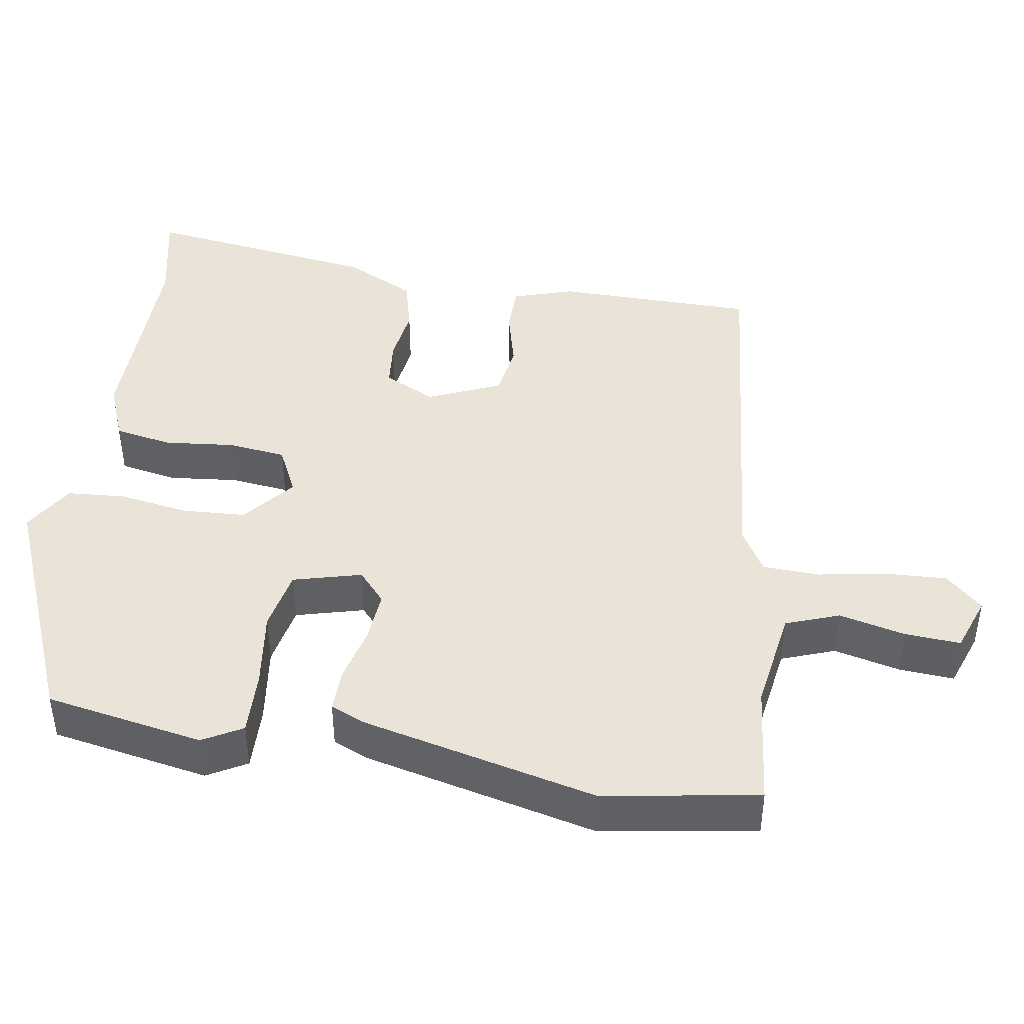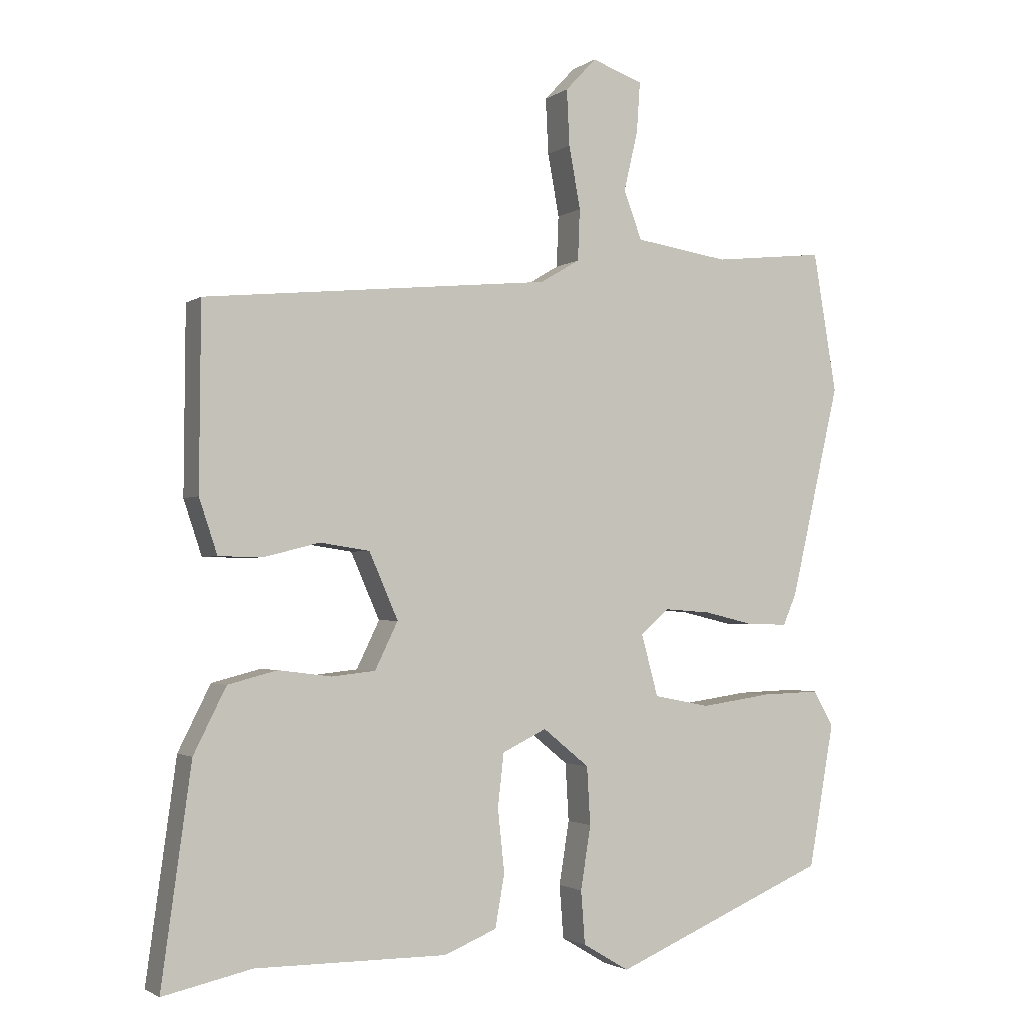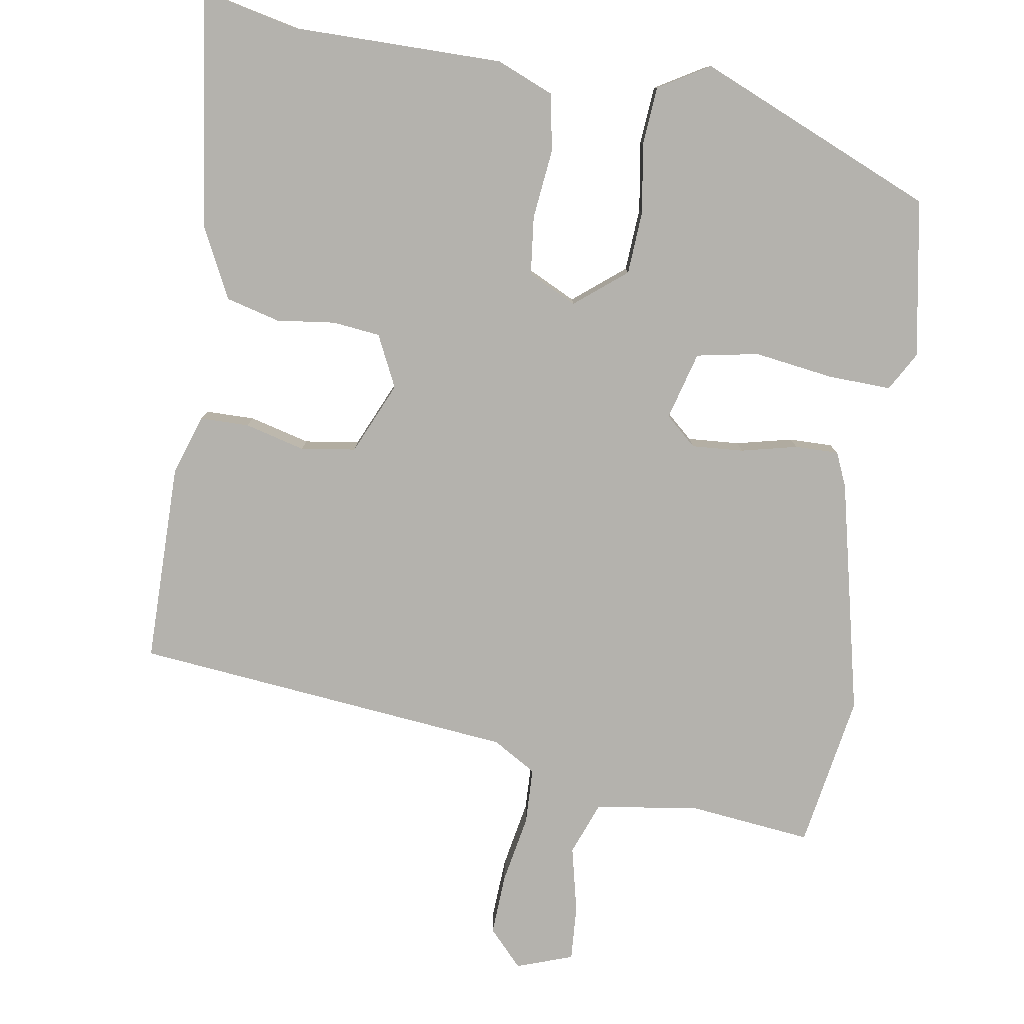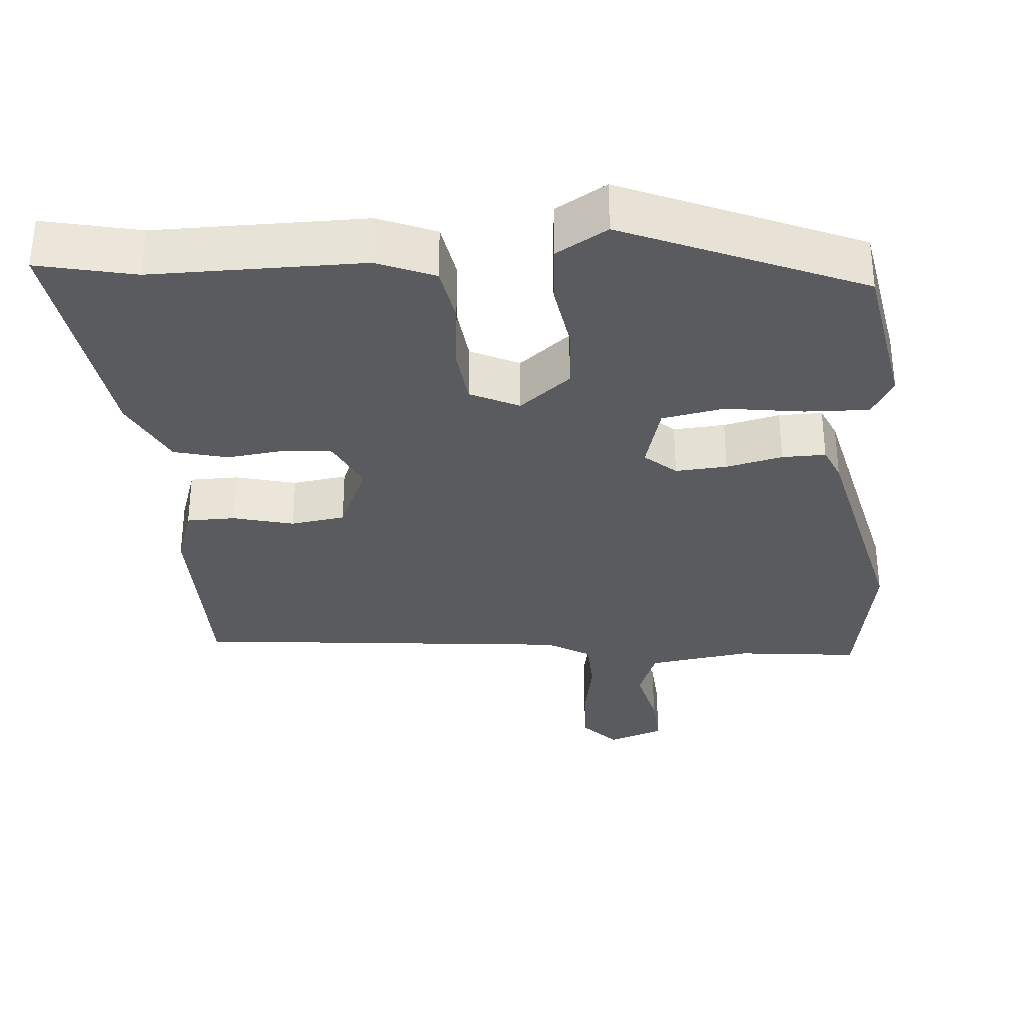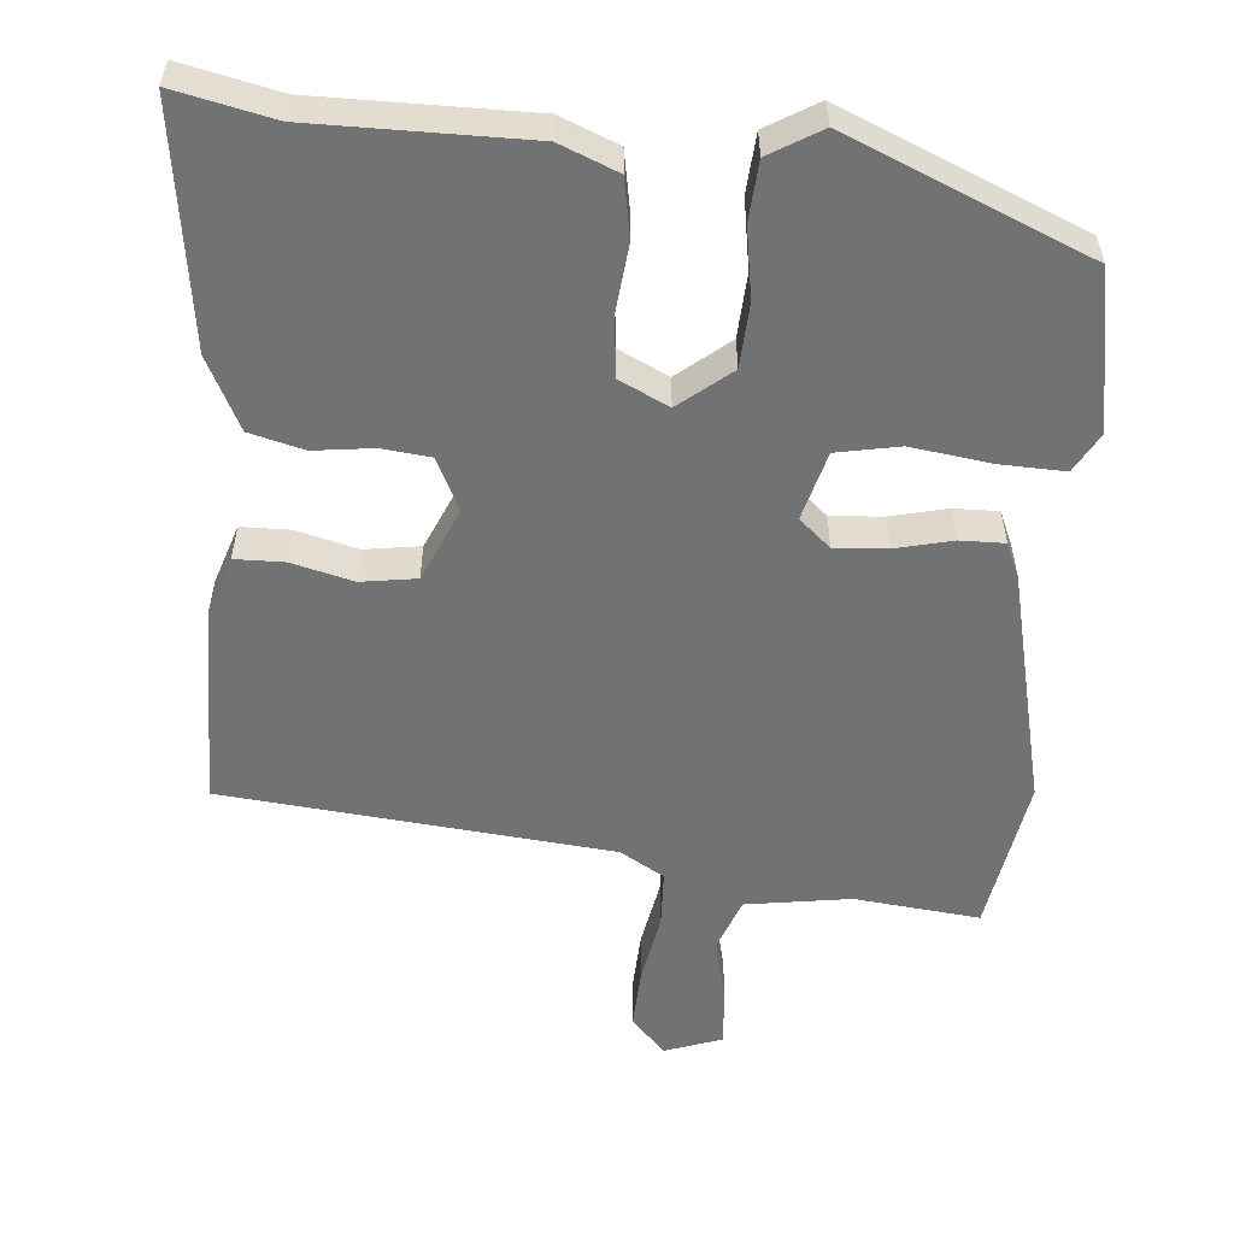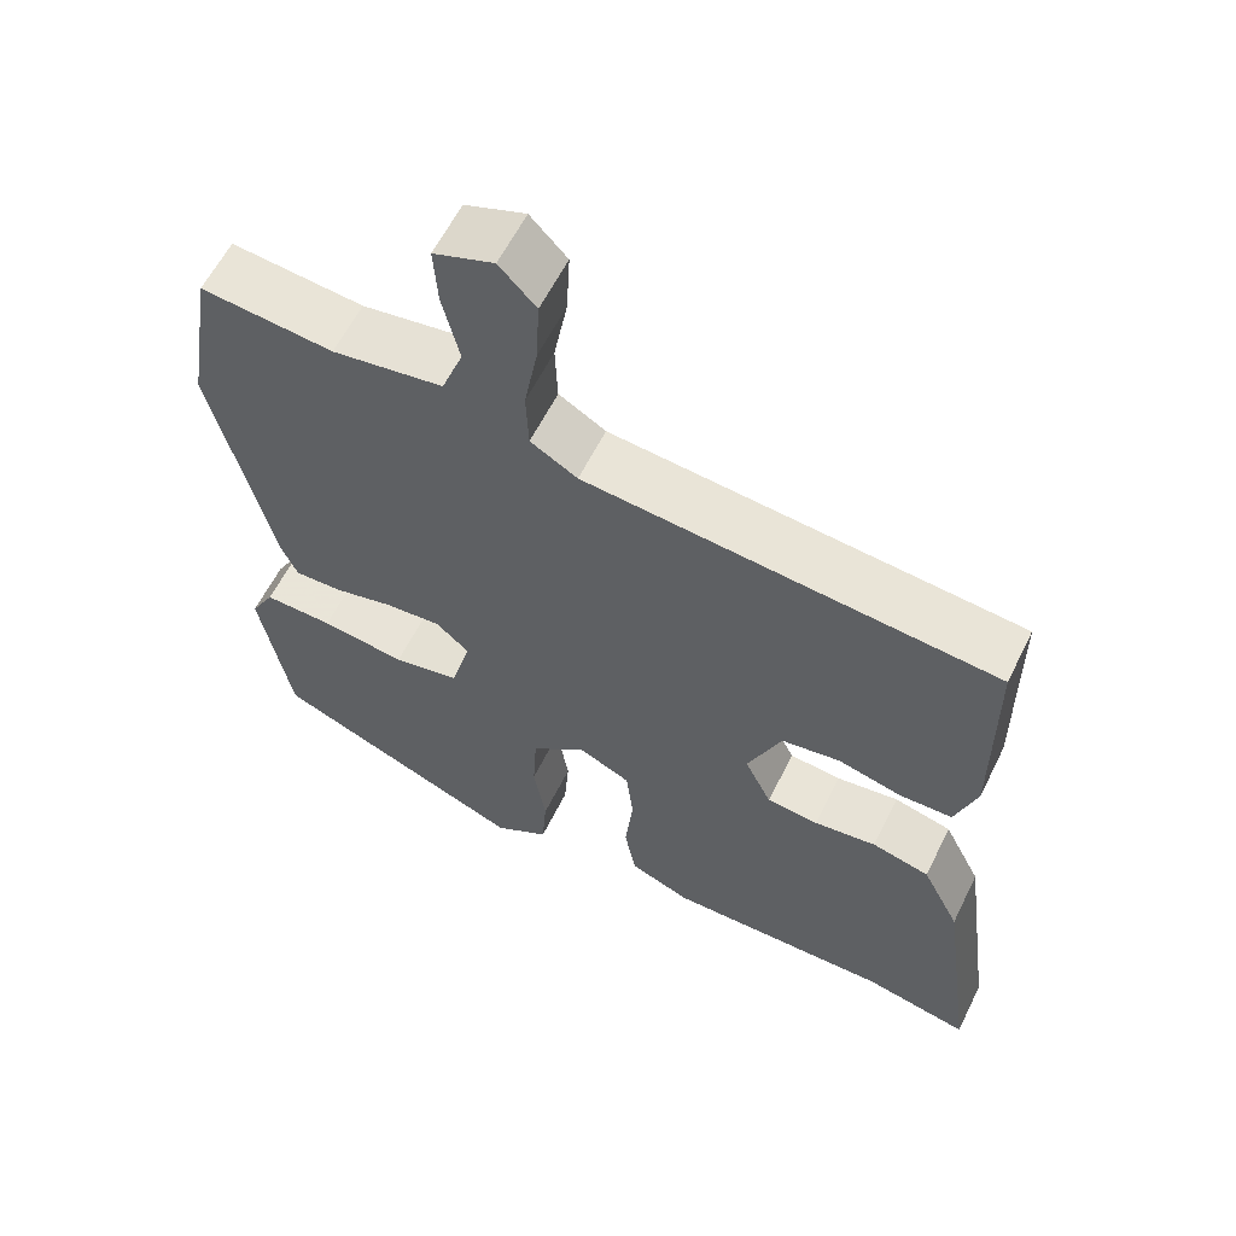
<metadata>
{"format":"obj","ext":"obj","renderer":"f3d","projection":"perspective","resolution":1024,"background":"white","views":[{"elev":43.0,"azim":-80.7,"up":"+Y"},{"elev":-2.1,"azim":154.6,"up":"+Z"},{"elev":-79.6,"azim":170.7,"up":"+Y"},{"elev":-32.5,"azim":-175.5,"up":"+Y"},{"elev":-55.4,"azim":175.2,"up":"+Y"},{"elev":59.8,"azim":26.2,"up":"+Z"}]}
</metadata>
<code>
v 0.497 0.07 0.432
v 0.499 0.07 0.16
v 0.472 0.07 0.079
v 0.406 0.07 0.078
v 0.324 0.07 0.099
v 0.25 0.07 0.088
v 0.207 0.07 -0.01
v 0.241 0.07 -0.08
v 0.306 0.07 -0.087
v 0.385 0.07 -0.077
v 0.458 0.07 -0.096
v 0.506 0.07 -0.192
v 0.55 0.07 -0.511
v 0.418 0.07 -0.482
v 0.133 0.07 -0.483
v 0.055 0.07 -0.451
v 0.041 0.07 -0.373
v 0.051 0.07 -0.279
v 0.042 0.07 -0.2
v -0.024 0.07 -0.168
v -0.093 0.07 -0.224
v -0.098 0.07 -0.31
v -0.083 0.07 -0.404
v -0.089 0.07 -0.483
v -0.158 0.07 -0.524
v -0.479 0.07 -0.388
v -0.517 0.07 -0.175
v -0.487 0.07 -0.122
v -0.4 0.07 -0.125
v -0.294 0.07 -0.14
v -0.21 0.07 -0.124
v -0.185 0.07 -0.032
v -0.227 0.07 0.005
v -0.297 0.07 0
v -0.373 0.07 -0.018
v -0.432 0.07 -0.019
v -0.452 0.07 0.027
v -0.526 0.07 0.344
v -0.491 0.07 0.553
v -0.324 0.07 0.535
v -0.184 0.07 0.556
v -0.157 0.07 0.628
v -0.178 0.07 0.717
v -0.183 0.07 0.792
v -0.107 0.07 0.819
v -0.061 0.07 0.77
v -0.065 0.07 0.687
v -0.082 0.07 0.594
v -0.079 0.07 0.518
v -0.02 0.07 0.483
v 0.497 0 0.432
v 0.499 0 0.16
v 0.472 0 0.079
v 0.406 0 0.078
v 0.324 0 0.099
v 0.25 0 0.088
v 0.207 0 -0.01
v 0.241 0 -0.08
v 0.306 0 -0.087
v 0.385 0 -0.077
v 0.458 0 -0.096
v 0.506 0 -0.192
v 0.55 0 -0.511
v 0.418 0 -0.482
v 0.133 0 -0.483
v 0.055 0 -0.451
v 0.041 0 -0.373
v 0.051 0 -0.279
v 0.042 0 -0.2
v -0.024 0 -0.168
v -0.093 0 -0.224
v -0.098 0 -0.31
v -0.083 0 -0.404
v -0.089 0 -0.483
v -0.158 0 -0.524
v -0.479 0 -0.388
v -0.517 0 -0.175
v -0.487 0 -0.122
v -0.4 0 -0.125
v -0.294 0 -0.14
v -0.21 0 -0.124
v -0.185 0 -0.032
v -0.227 0 0.005
v -0.297 0 0
v -0.373 0 -0.018
v -0.432 0 -0.019
v -0.452 0 0.027
v -0.526 0 0.344
v -0.491 0 0.553
v -0.324 0 0.535
v -0.184 0 0.556
v -0.157 0 0.628
v -0.178 0 0.717
v -0.183 0 0.792
v -0.107 0 0.819
v -0.061 0 0.77
v -0.065 0 0.687
v -0.082 0 0.594
v -0.079 0 0.518
v -0.02 0 0.483
f 46 47 48
f 45 46 48
f 44 45 48
f 43 44 48
f 42 43 48
f 41 42 48 49
f 40 41 49 50
f 39 40 50
f 38 39 50
f 37 38 50
f 36 37 50
f 35 36 50
f 34 35 50
f 28 29 30
f 27 28 30
f 26 27 30
f 25 26 30
f 24 25 30
f 23 24 30
f 22 23 30
f 21 22 30 31
f 20 21 31 32
f 16 17 18
f 15 16 18
f 14 15 18
f 14 18 19
f 13 14 19
f 12 13 19
f 11 12 19
f 10 11 19
f 9 10 19
f 8 9 19 20
f 3 4 5
f 2 3 5
f 1 2 5
f 50 1 5
f 50 5 6
f 33 34 50 6
f 20 32 33
f 8 20 33
f 7 8 33
f 6 7 33
f 98 97 96
f 98 96 95
f 98 95 94
f 98 94 93
f 98 93 92
f 99 98 92 91
f 100 99 91 90
f 100 90 89
f 100 89 88
f 100 88 87
f 100 87 86
f 100 86 85
f 100 85 84
f 80 79 78
f 80 78 77
f 80 77 76
f 80 76 75
f 80 75 74
f 80 74 73
f 80 73 72
f 81 80 72 71
f 82 81 71 70
f 68 67 66
f 68 66 65
f 68 65 64
f 69 68 64
f 69 64 63
f 69 63 62
f 69 62 61
f 69 61 60
f 69 60 59
f 70 69 59 58
f 55 54 53
f 55 53 52
f 55 52 51
f 55 51 100
f 56 55 100
f 56 100 84 83
f 83 82 70
f 83 70 58
f 83 58 57
f 83 57 56
f 1 51 52 2
f 2 52 53 3
f 3 53 54 4
f 4 54 55 5
f 5 55 56 6
f 6 56 57 7
f 7 57 58 8
f 8 58 59 9
f 9 59 60 10
f 10 60 61 11
f 11 61 62 12
f 12 62 63 13
f 13 63 64 14
f 14 64 65 15
f 15 65 66 16
f 16 66 67 17
f 17 67 68 18
f 18 68 69 19
f 19 69 70 20
f 20 70 71 21
f 21 71 72 22
f 22 72 73 23
f 23 73 74 24
f 24 74 75 25
f 25 75 76 26
f 26 76 77 27
f 27 77 78 28
f 28 78 79 29
f 29 79 80 30
f 30 80 81 31
f 31 81 82 32
f 32 82 83 33
f 33 83 84 34
f 34 84 85 35
f 35 85 86 36
f 36 86 87 37
f 37 87 88 38
f 38 88 89 39
f 39 89 90 40
f 40 90 91 41
f 41 91 92 42
f 42 92 93 43
f 43 93 94 44
f 44 94 95 45
f 45 95 96 46
f 46 96 97 47
f 47 97 98 48
f 48 98 99 49
f 49 99 100 50
f 50 100 51 1

</code>
